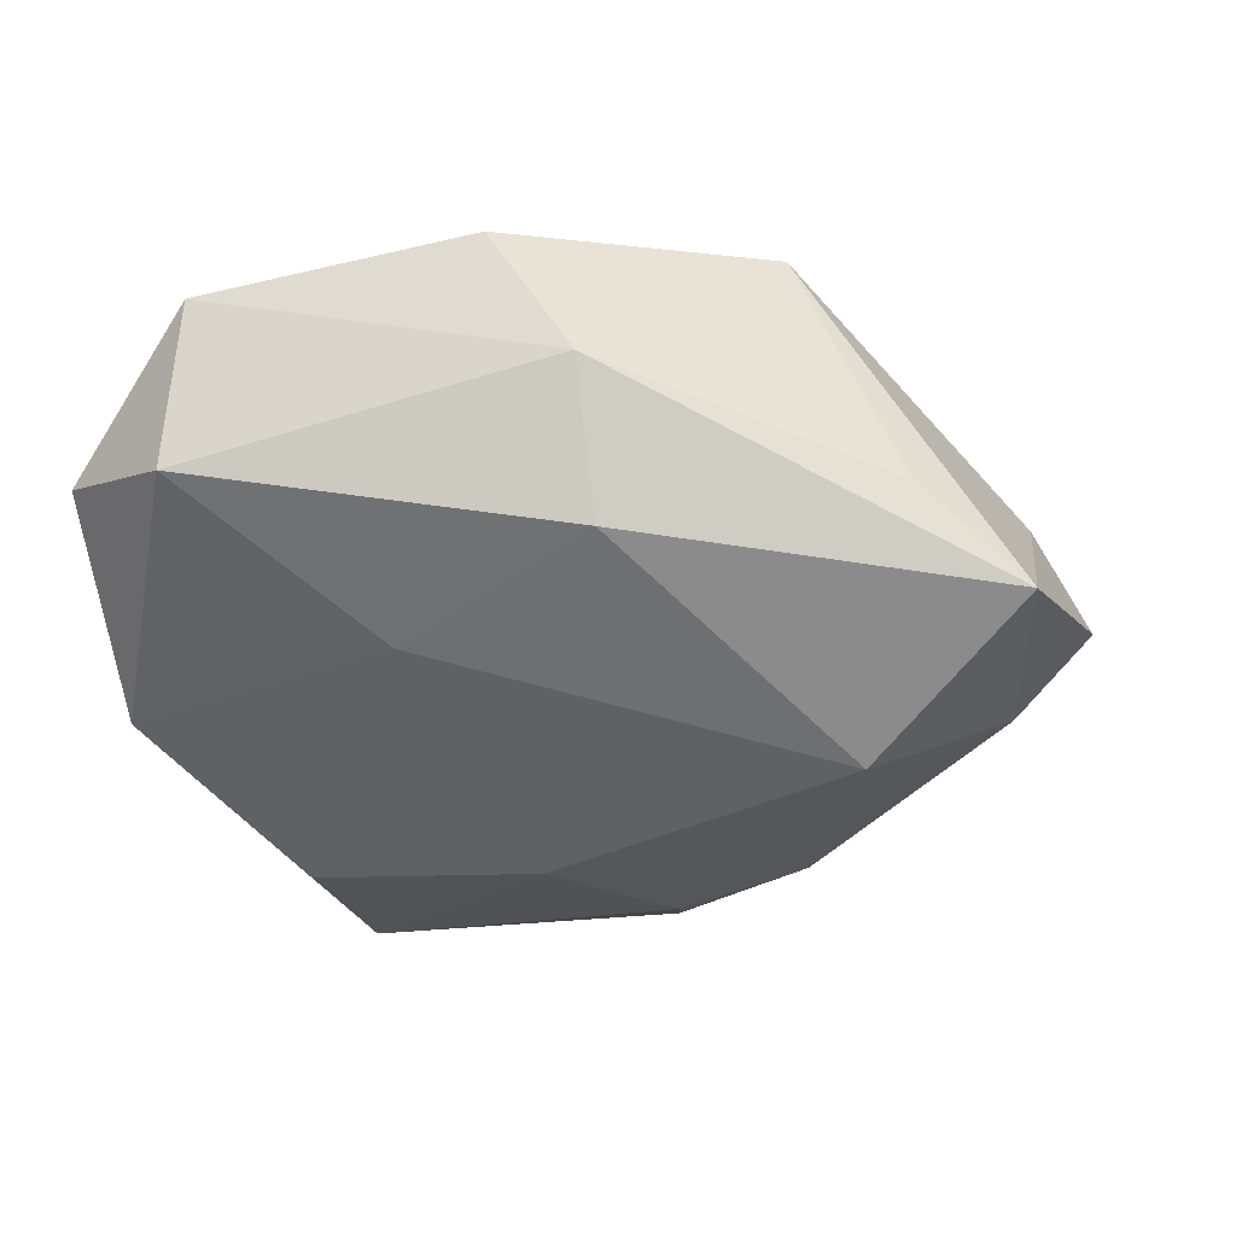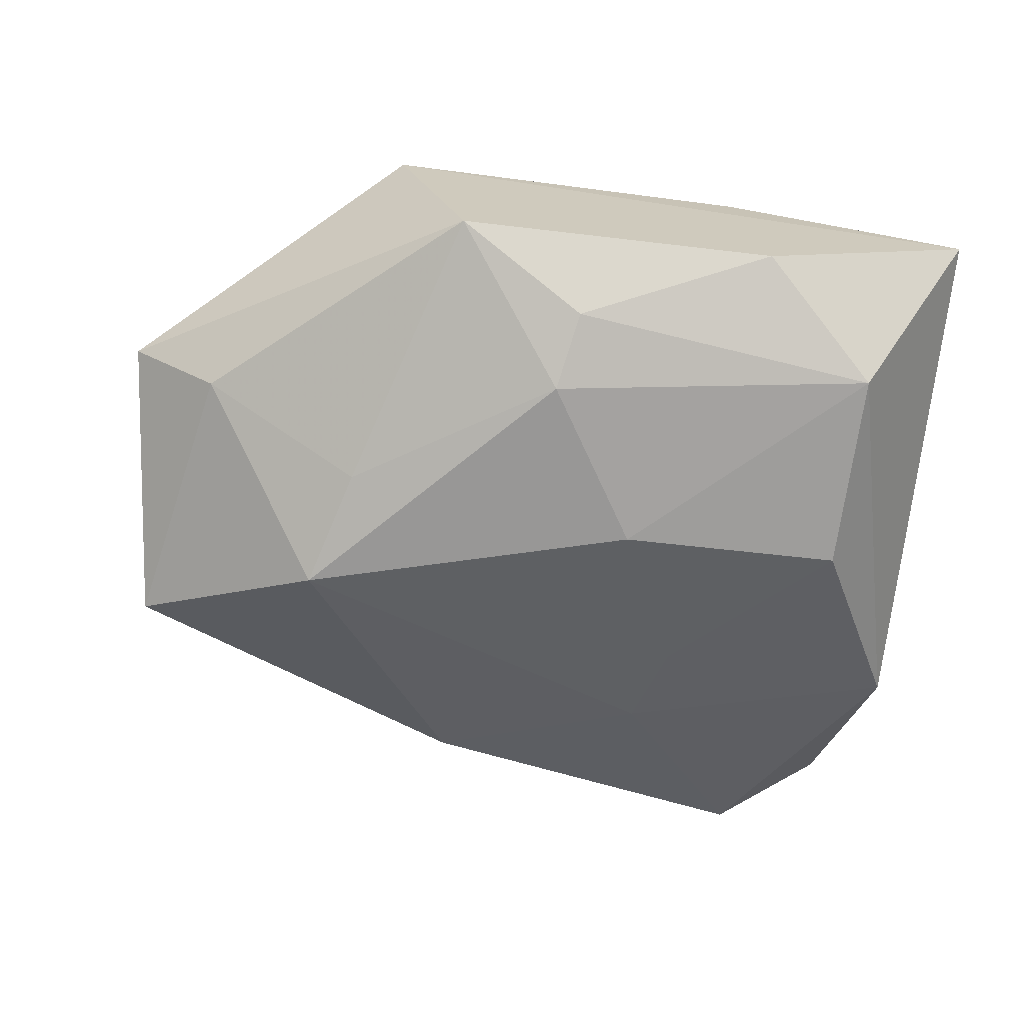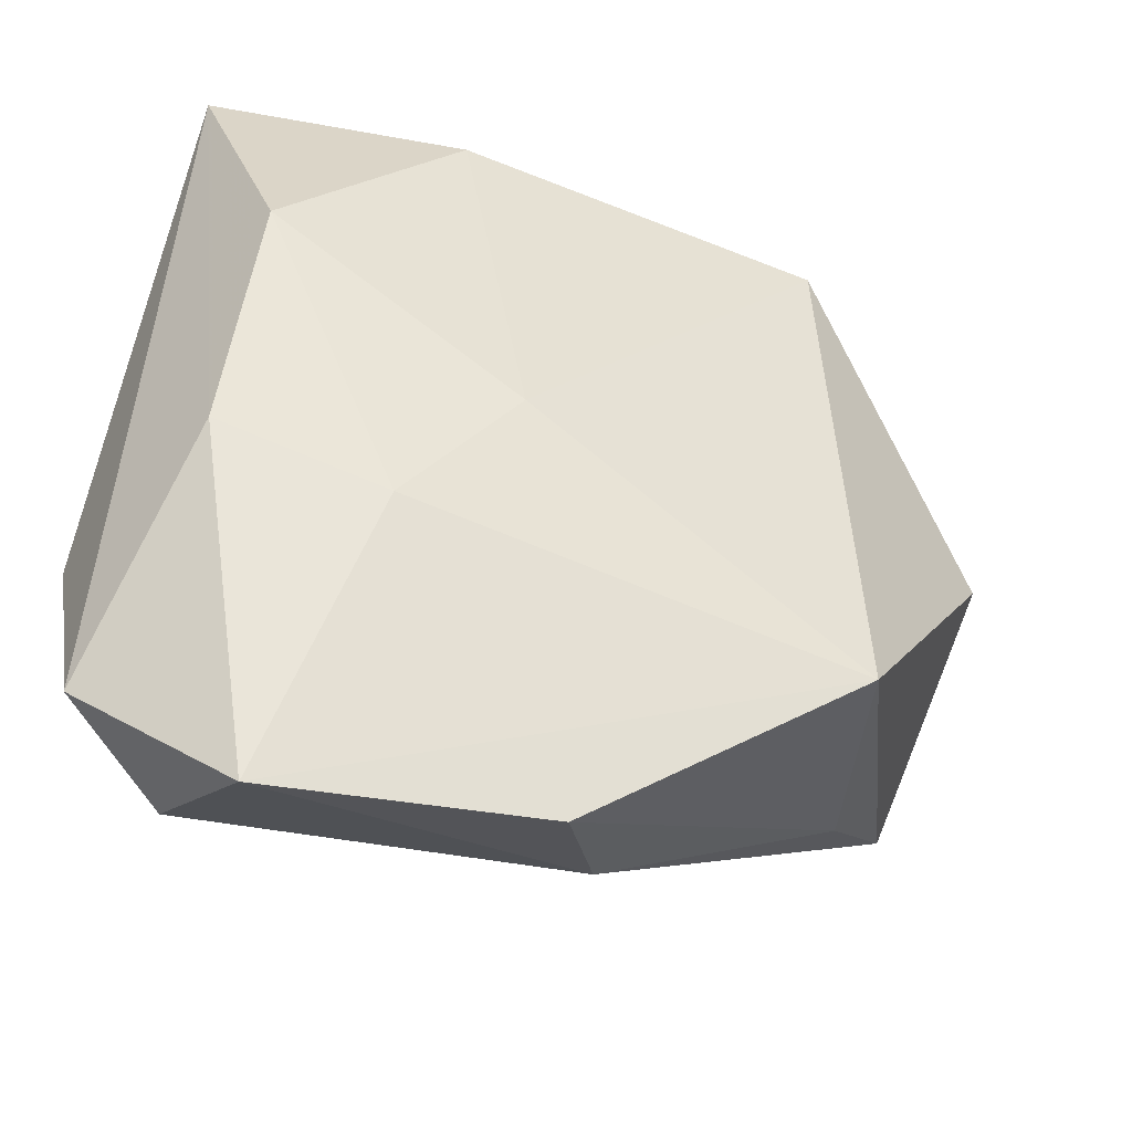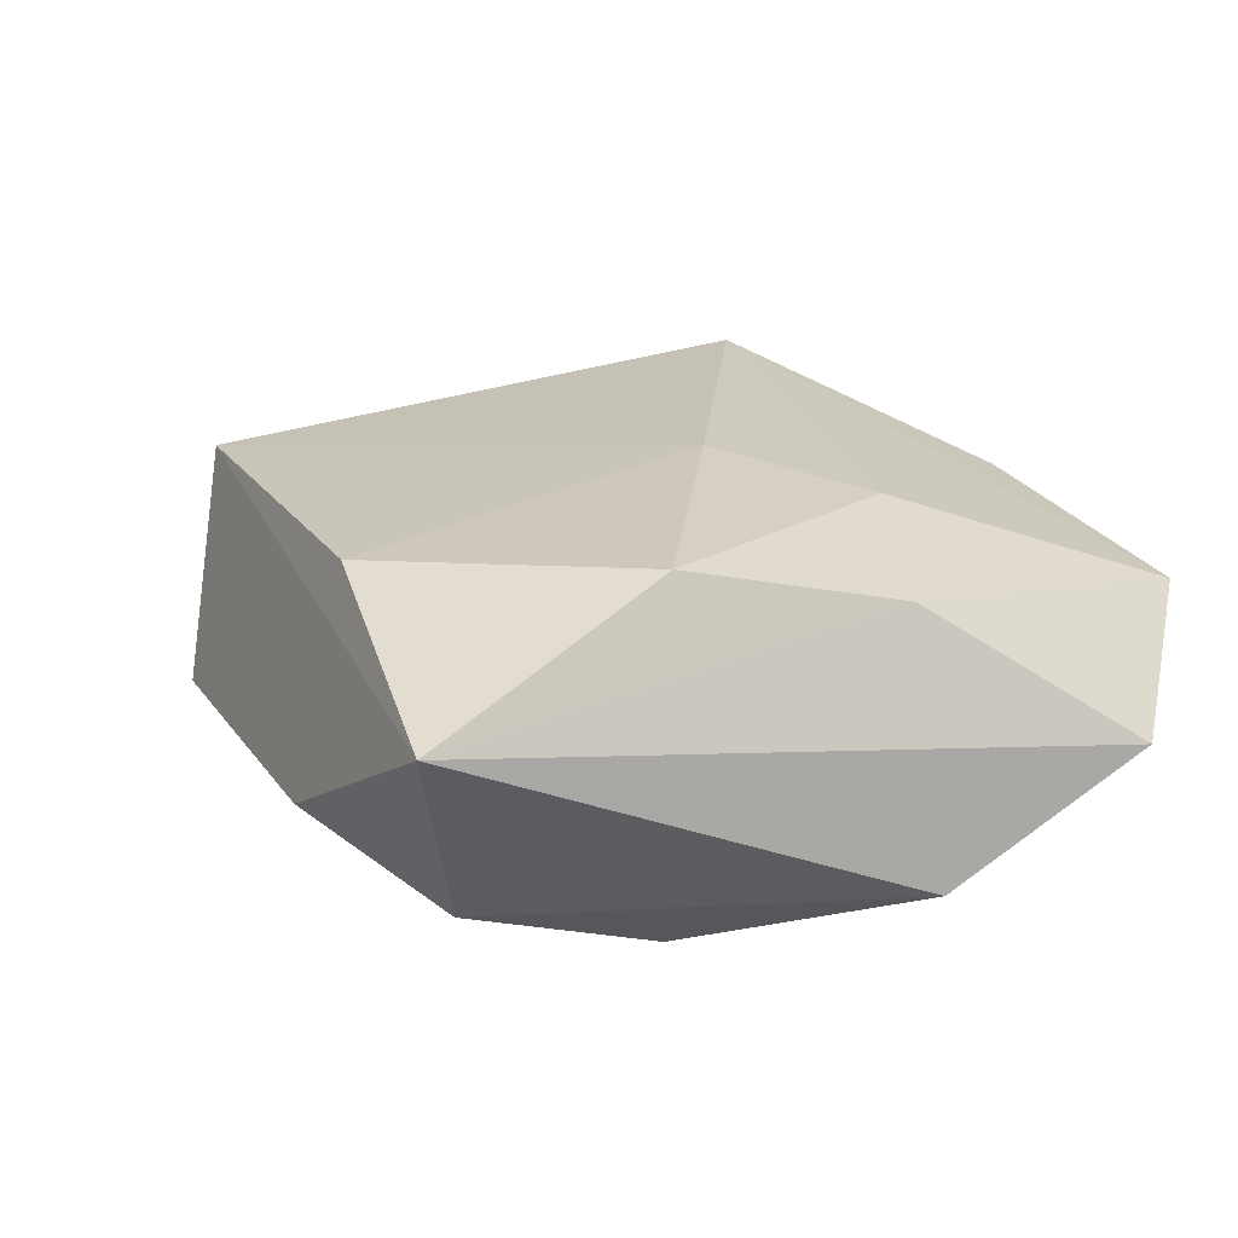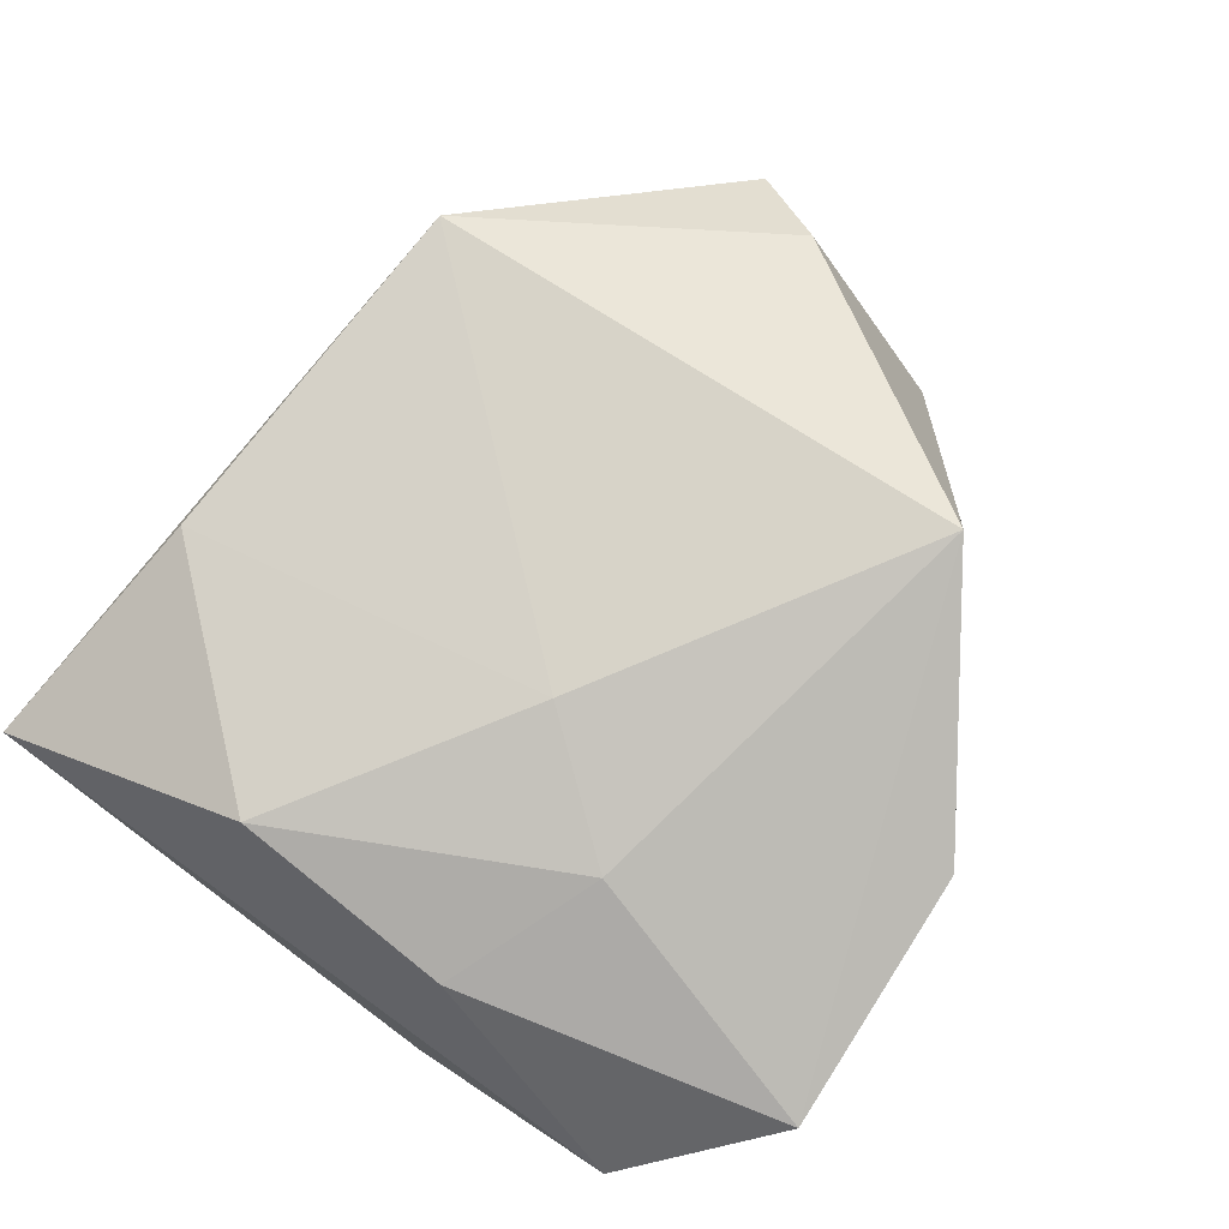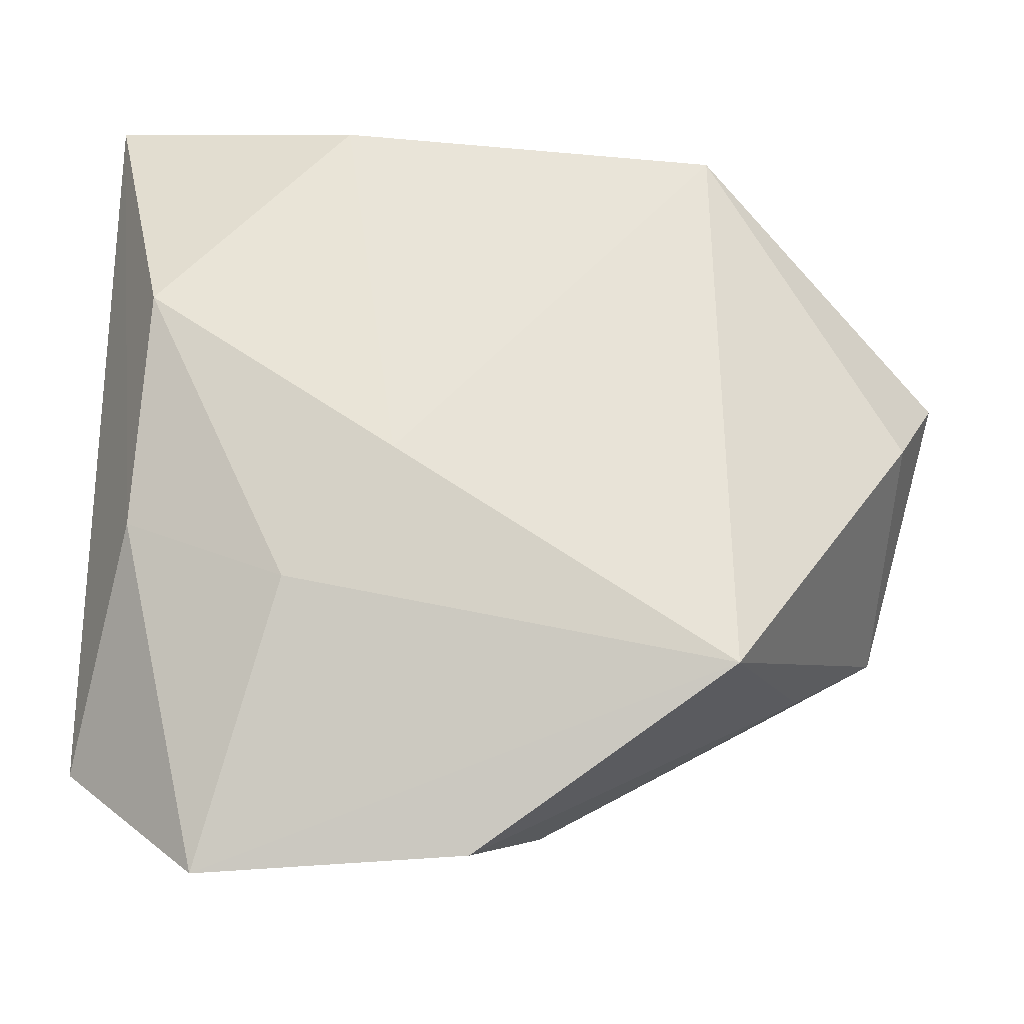
<metadata>
{"format":"obj","ext":"obj","renderer":"f3d","projection":"perspective","resolution":1024,"background":"white","views":[{"elev":-41.5,"azim":10.4,"up":"+Z"},{"elev":-53.5,"azim":167.8,"up":"+Z"},{"elev":-43.4,"azim":-23.2,"up":"+Y"},{"elev":19.2,"azim":-118.4,"up":"+Z"},{"elev":79.0,"azim":-56.1,"up":"+Z"},{"elev":-23.2,"azim":-2.7,"up":"+Y"}]}
</metadata>
<code>
v 0.02588 0.01061 -0.01785
v -0.04168 -0.03242 -0.003999
v -0.008133 -0.004336 0.0198
v 0.04696 0.001812 0.007465
v 0.005148 0.03341 -0.0127
v -0.02916 0.01153 -0.01907
v -0.01912 -0.01719 0.01612
v -0.03068 -0.03873 -0.009403
v -0.02795 0.03142 -0.01261
v -0.0421 -0.009664 -0.01396
v -0.01338 -0.01833 -0.01604
v -0.02766 -0.04529 0.005828
v 0.02543 0.03191 0.0164
v 0.007857 -0.02945 -0.01429
v 0.01901 0.03786 -0.005302
v -0.005124 0.01147 -0.02172
v 0.05198 0.01028 -2.934e-05
v -0.01363 0.03485 0.01603
v 0.0001728 -0.04435 0.01049
v -0.01493 -0.007279 -0.01768
v 0.02851 -0.0008301 -0.0228
v 0.0363 -0.02227 -0.006544
v -0.03919 0.03942 0.007519
v -0.03552 -0.009925 0.01151
v 0.04295 0.01291 -0.007921
v 0.006267 0.02633 -0.01719
v -0.01493 0.0406 -0.005111
v 0.04627 -0.01489 -0.01508
v -0.0336 0.01337 0.01754
v 0.007803 -0.03936 -0.001636
v 0.02634 -0.02723 0.02034
f 17 15 13
f 13 23 18
f 23 29 18
f 3 31 13
f 13 18 3
f 3 18 29
f 13 31 4
f 4 17 13
f 15 17 25
f 14 30 8
f 8 11 14
f 14 11 21
f 8 30 12
f 10 11 8
f 6 11 10
f 23 9 10
f 10 9 6
f 21 11 16
f 6 9 16
f 27 9 23
f 27 23 13
f 13 15 27
f 21 25 28
f 28 25 17
f 28 14 21
f 17 4 28
f 30 14 28
f 28 4 31
f 7 3 29
f 31 3 7
f 7 12 31
f 31 12 19
f 19 12 30
f 8 12 2
f 2 10 8
f 23 10 2
f 20 11 6
f 6 16 20
f 20 16 11
f 1 25 21
f 15 25 1
f 26 16 9
f 15 1 26
f 21 16 26
f 26 1 21
f 30 28 22
f 22 19 30
f 22 28 31
f 31 19 22
f 24 2 12
f 24 7 29
f 12 7 24
f 24 29 23
f 23 2 24
f 9 27 5
f 5 26 9
f 5 27 15
f 15 26 5

</code>
